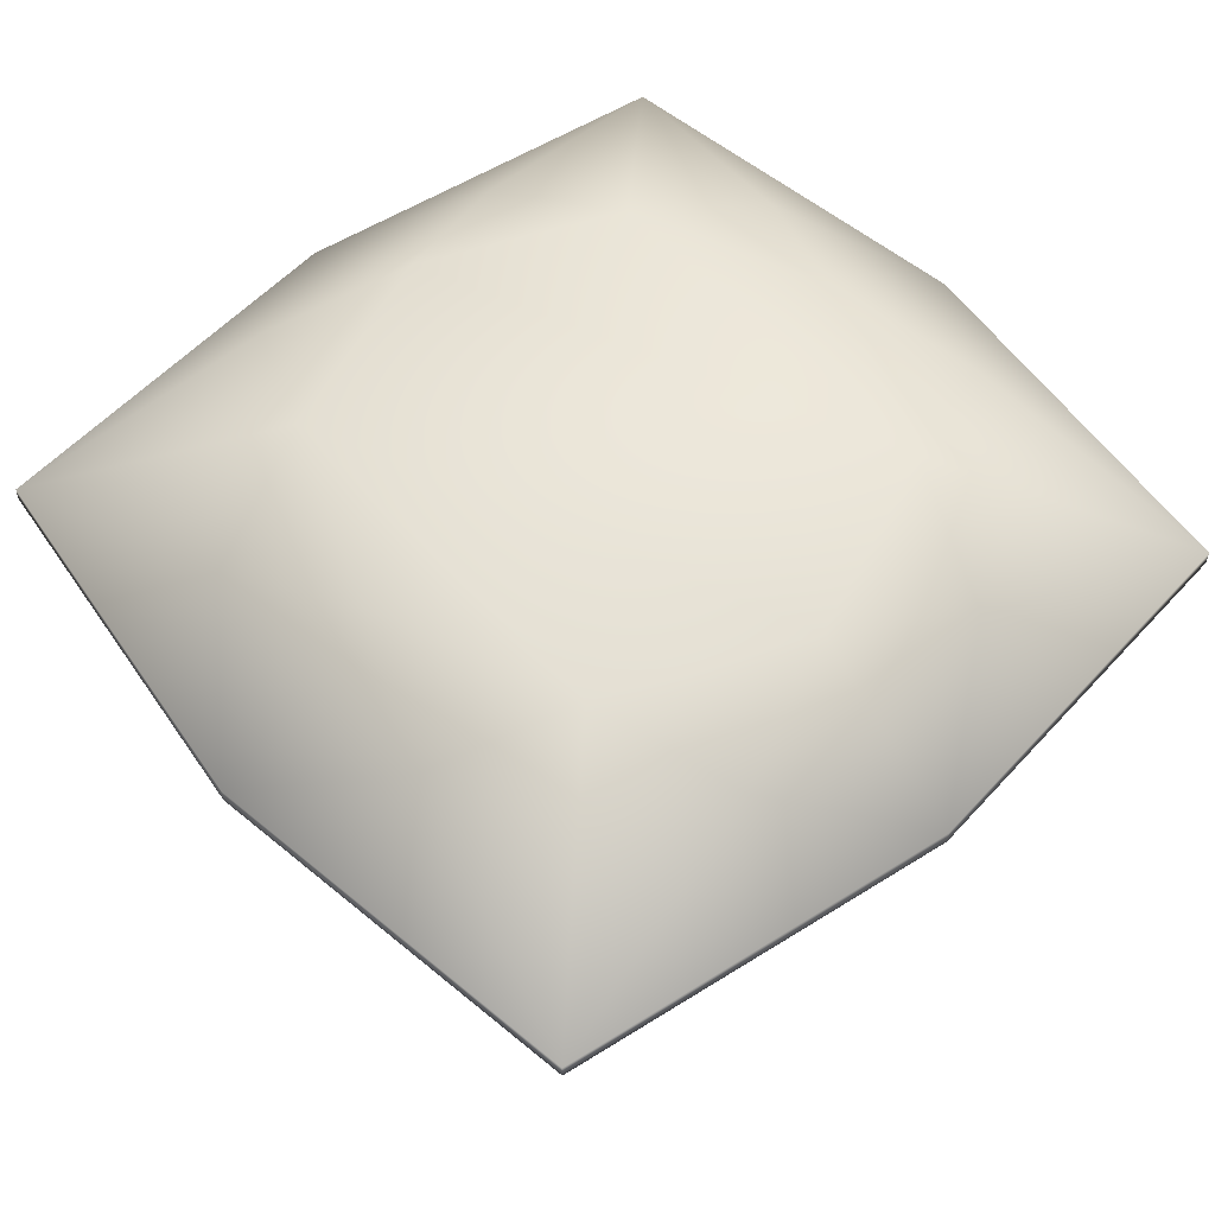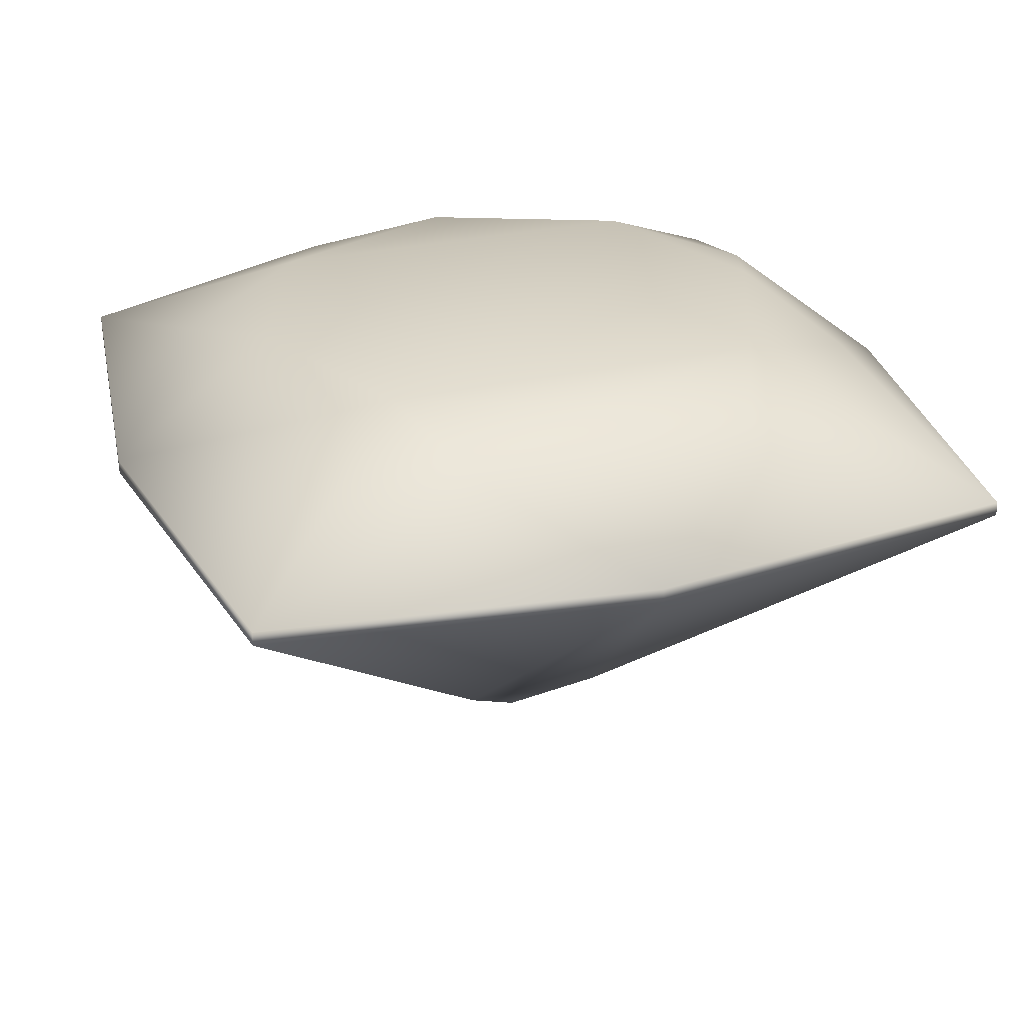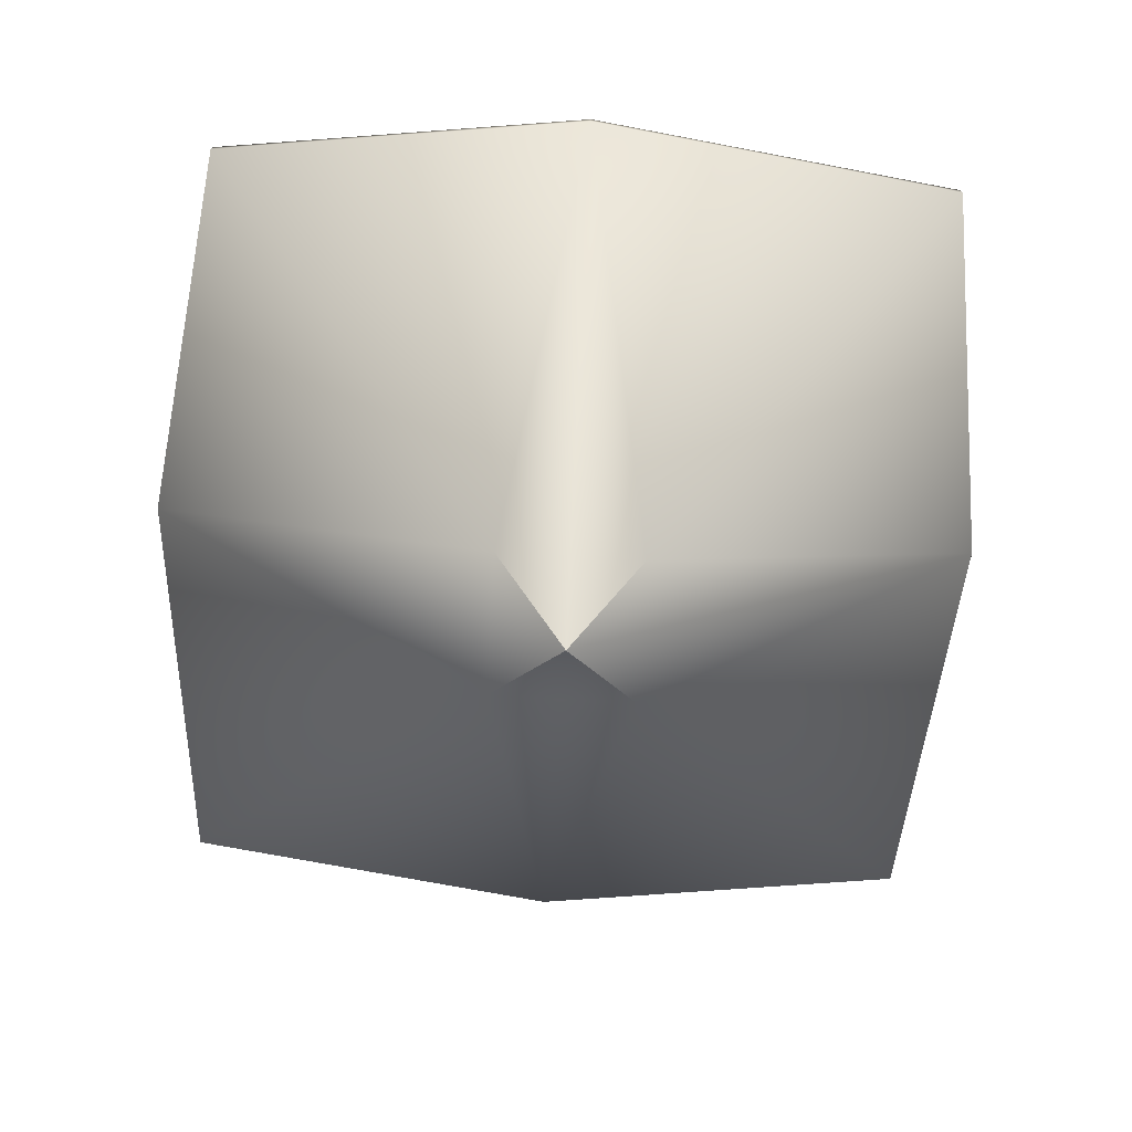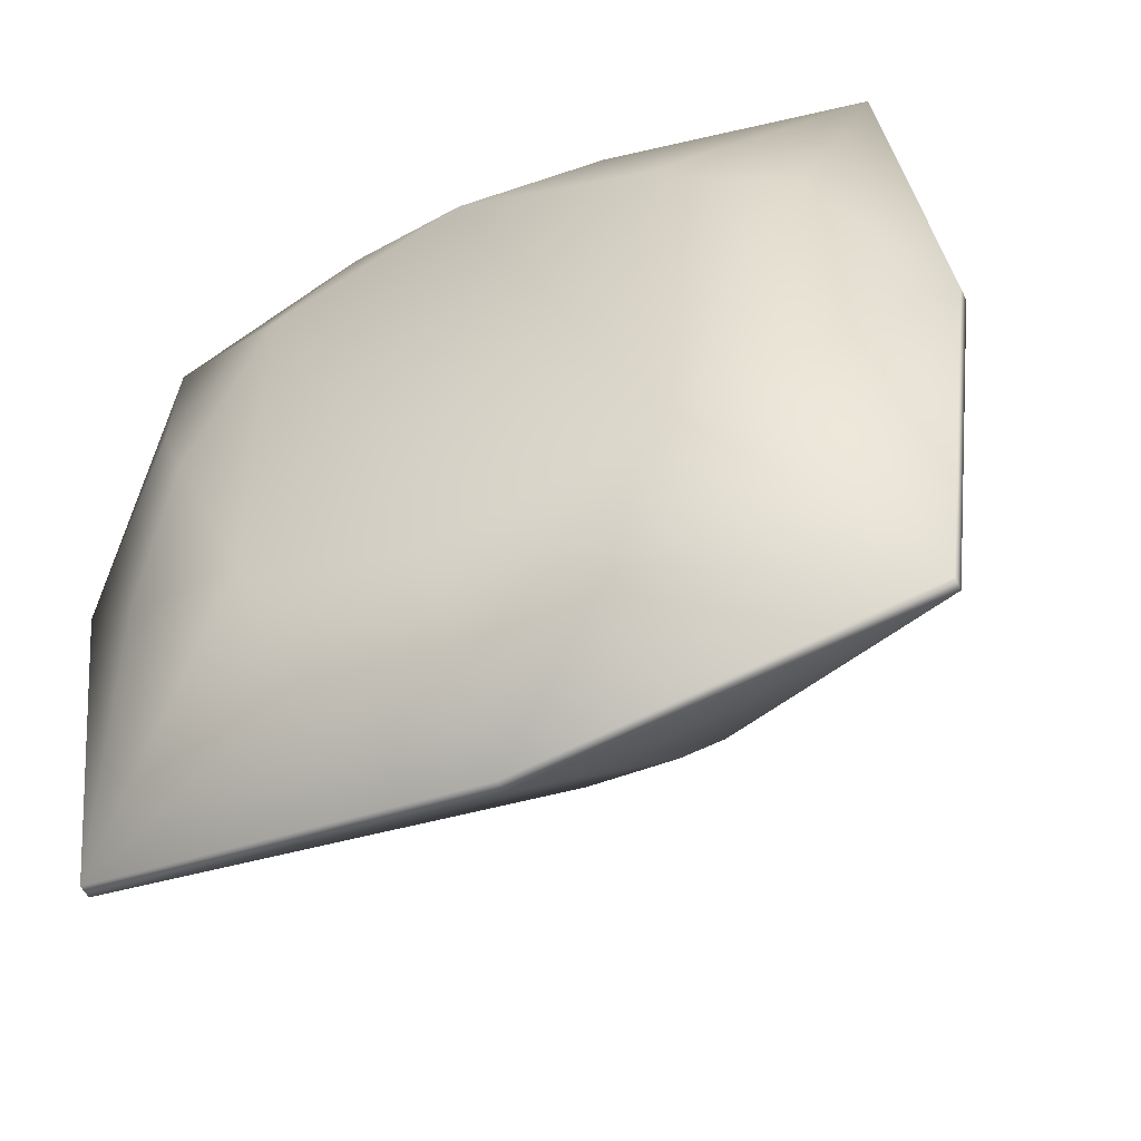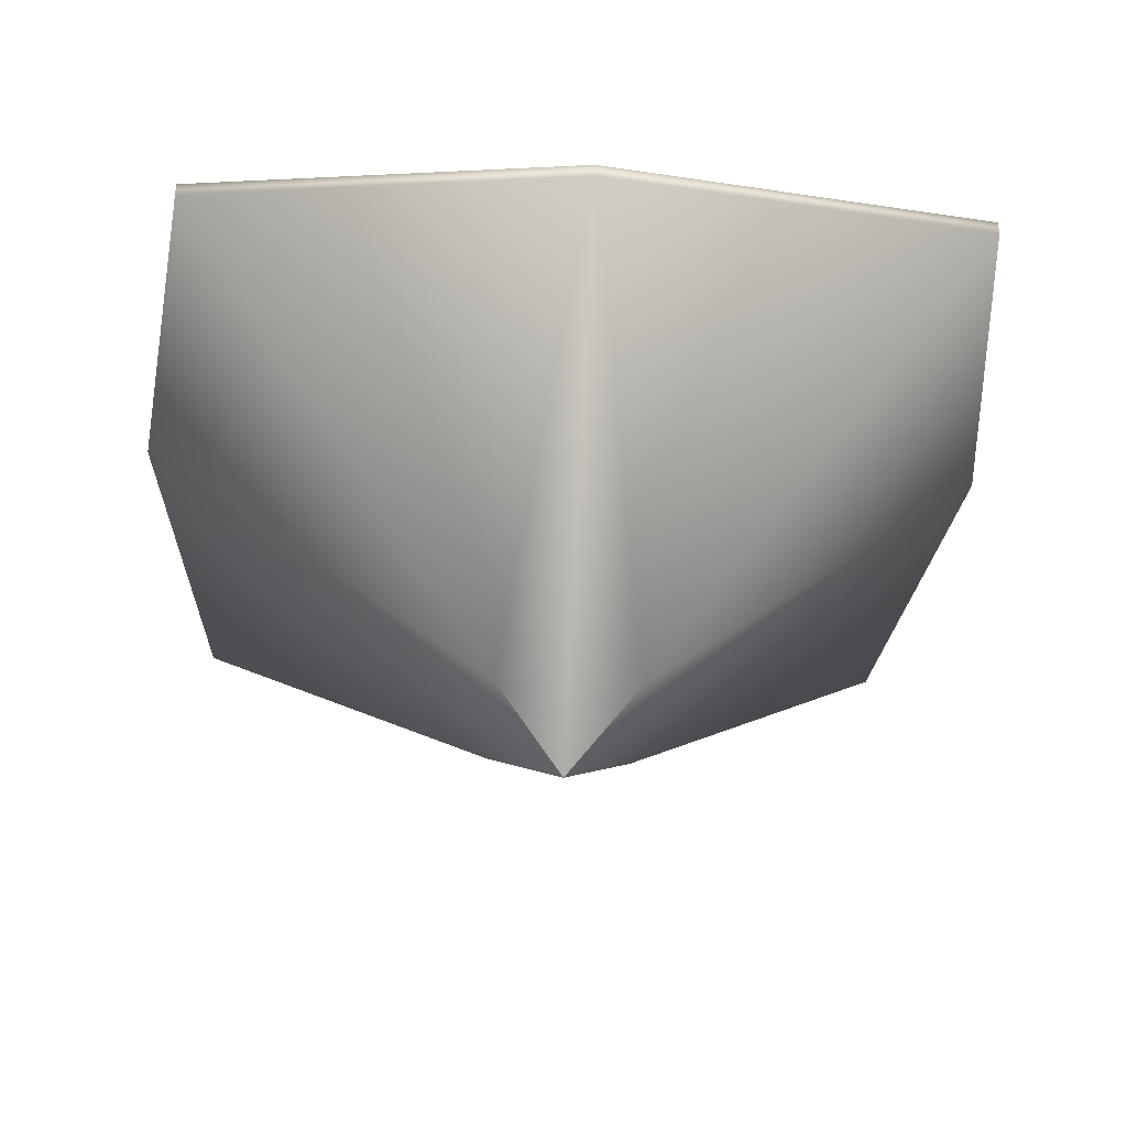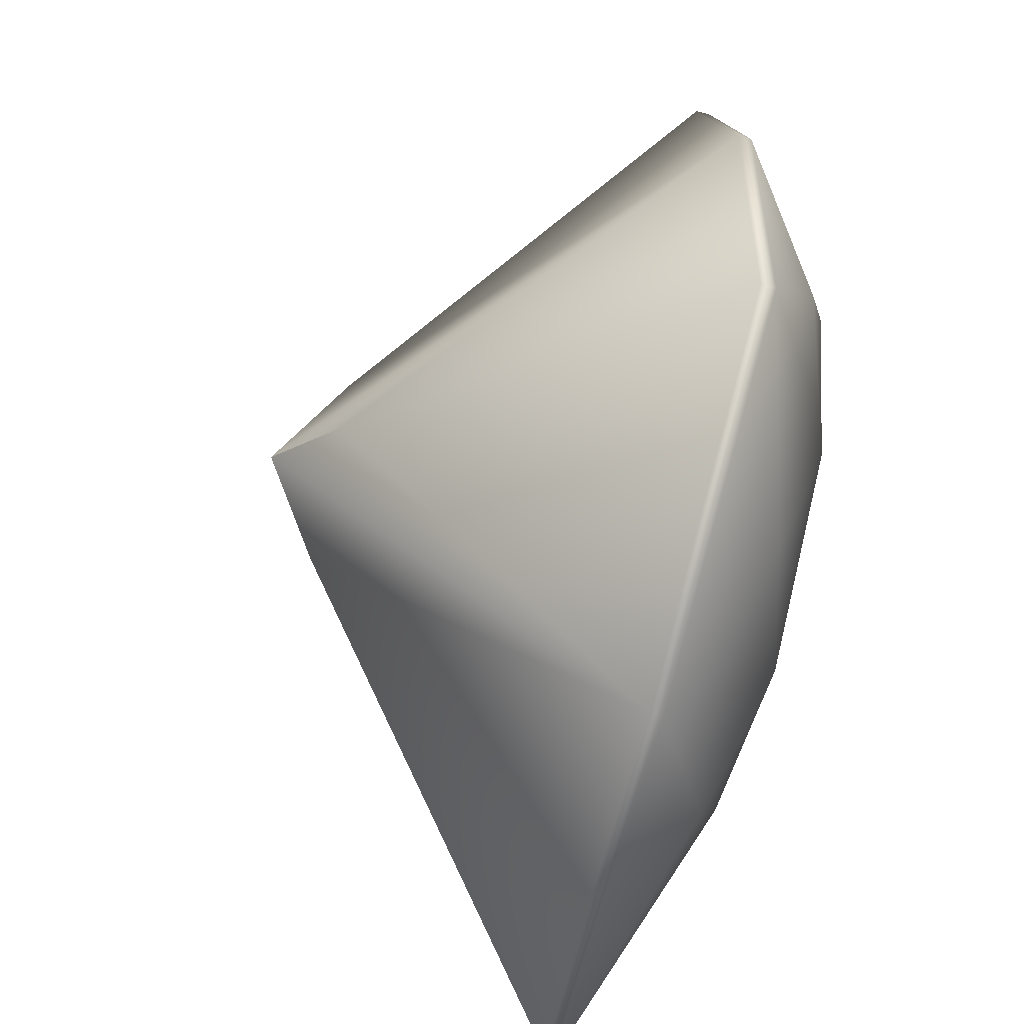
<metadata>
{"format":"obj","ext":"obj","renderer":"f3d","projection":"perspective","resolution":1024,"background":"white","views":[{"elev":55.0,"azim":138.8,"up":"+Y"},{"elev":28.1,"azim":-109.2,"up":"+Y"},{"elev":-72.2,"azim":86.7,"up":"+Y"},{"elev":-52.8,"azim":-155.2,"up":"+Z"},{"elev":-35.9,"azim":176.2,"up":"+Y"},{"elev":-70.0,"azim":76.4,"up":"+Z"}]}
</metadata>
<code>
g novice1__0
v -0.3082 0.3145 -0.3082
v -0.3082 0.3032 -0.3082
v -0.3488 0.3032 0
v -0.3488 0.3145 0
v 0 0.3145 -0.3487
v 0 0.3032 -0.3487
v 0.3082 0.3145 -0.3082
v 0.3082 0.3032 -0.3082
v 0.05764 0.05011 0.05764
v 0.3488 0.3032 0
v 0.3082 0.3032 0.3082
v 0 0.3032 0.3488
v -0.05764 0.05011 0.05764
v -0.3082 0.3032 0.3082
v -0.05764 0.05011 -0.05764
v 0.05764 0.05011 -0.05764
v 0 0 0
v 0.3488 0.3145 0
v -0.1089 0.3774 -0.2623
v 0.1089 0.3774 -0.2623
v 0.3082 0.3145 0.3082
v 0 0.3145 0.3488
v -0.3082 0.3145 0.3082
v -0.2623 0.3774 0.1089
v -2e-05 0.4094 -0.2183
v 0.2623 0.3774 0.1089
v -0.2623 0.3774 -0.1089
v -0.1544 0.4094 -0.1544
v 0.1544 0.4094 -0.1544
v 0.2623 0.3774 -0.1089
v 0.1089 0.3774 0.2623
v -0.1089 0.3774 0.2623
v -0.2183 0.4094 -1.9e-05
v 0.2183 0.4094 -1.9e-05
v 0.1543 0.4094 0.1543
v -0.1544 0.4094 0.1543
v 2e-05 0.4094 0.2183
f 1 2 3 4
f 5 6 2 1
f 7 8 6 5
f 9 10 11
f 12 9 11
f 13 12 14
f 3 13 14
f 15 3 2
f 6 15 2
f 16 6 8
f 10 16 8
f 17 15 6 16
f 17 16 10 9
f 13 3 15 17
f 9 12 13 17
f 18 10 8 7
f 1 19 5
f 20 7 5
f 21 11 10 18
f 22 12 11 21
f 23 14 12 22
f 4 3 14 23
f 23 24 4
f 5 19 25 20
f 26 21 18
f 27 1 4
f 19 1 28 25
f 28 1 27 33
f 29 7 20 25
f 7 30 18
f 21 31 22
f 32 23 22
f 27 4 24 33
f 30 7 29 34
f 18 30 34 26
f 35 21 26 34
f 31 21 35 37
f 36 23 32 37
f 22 31 37 32
f 24 23 36 33
f 29 35 34
f 25 37 35 29
f 28 36 37 25
f 33 36 28

</code>
